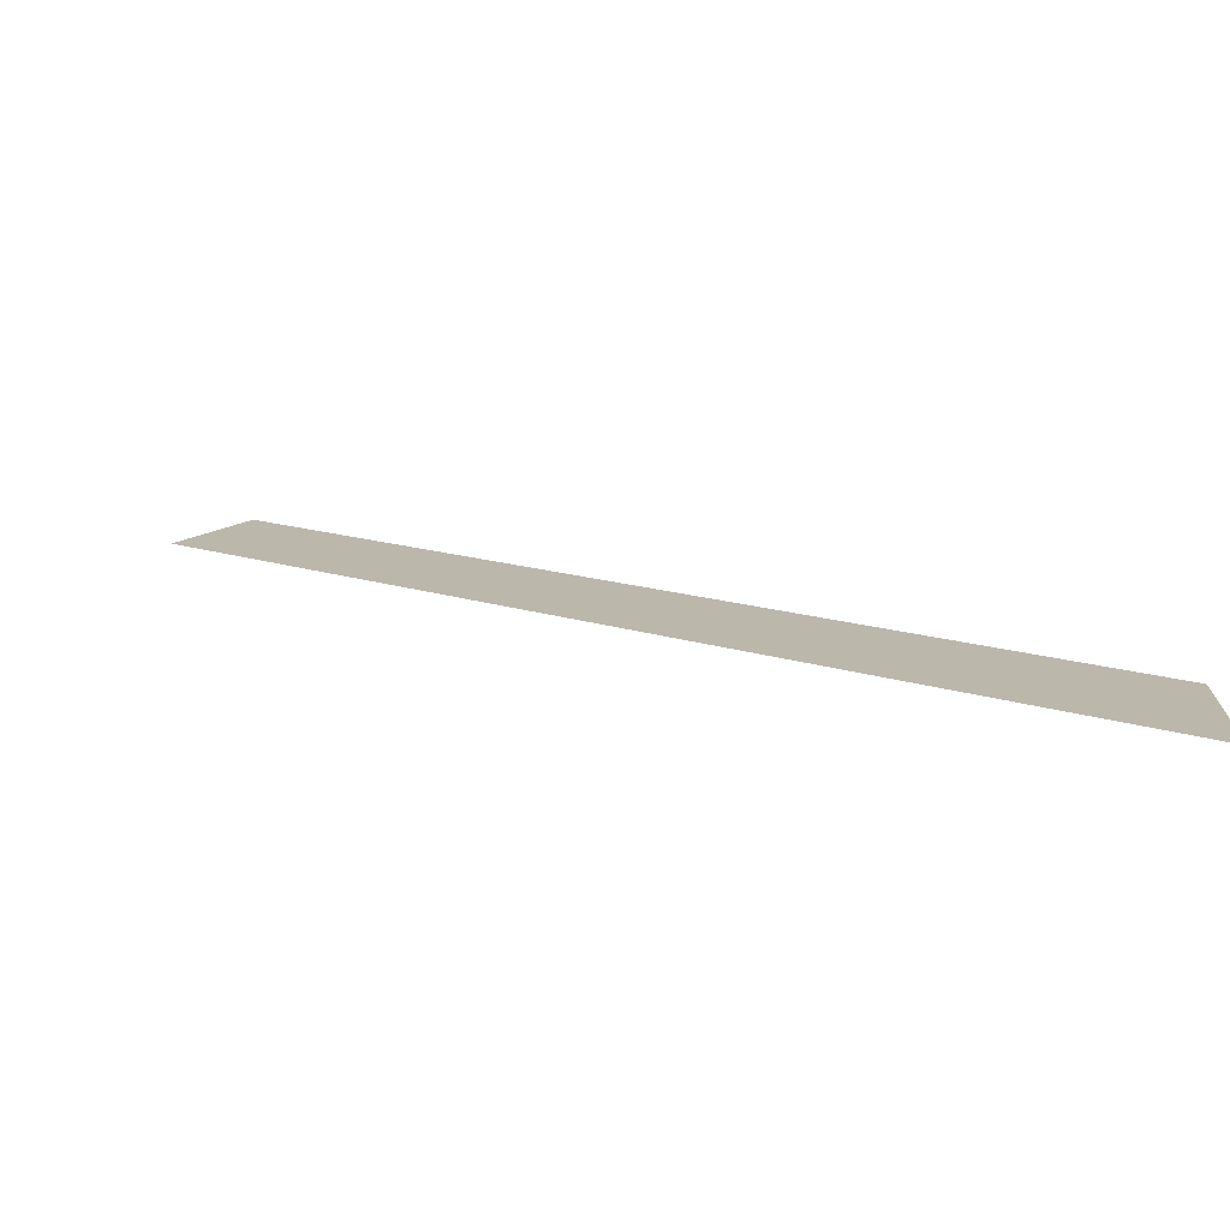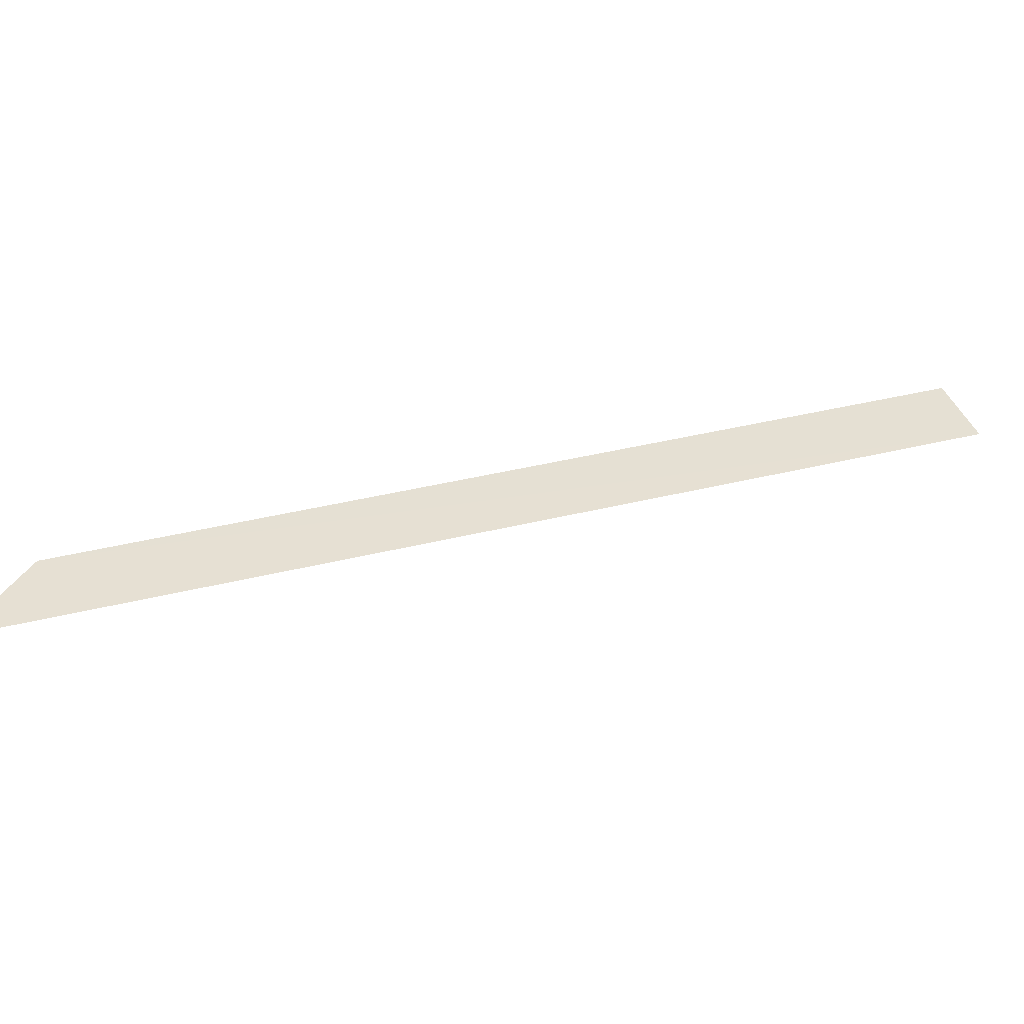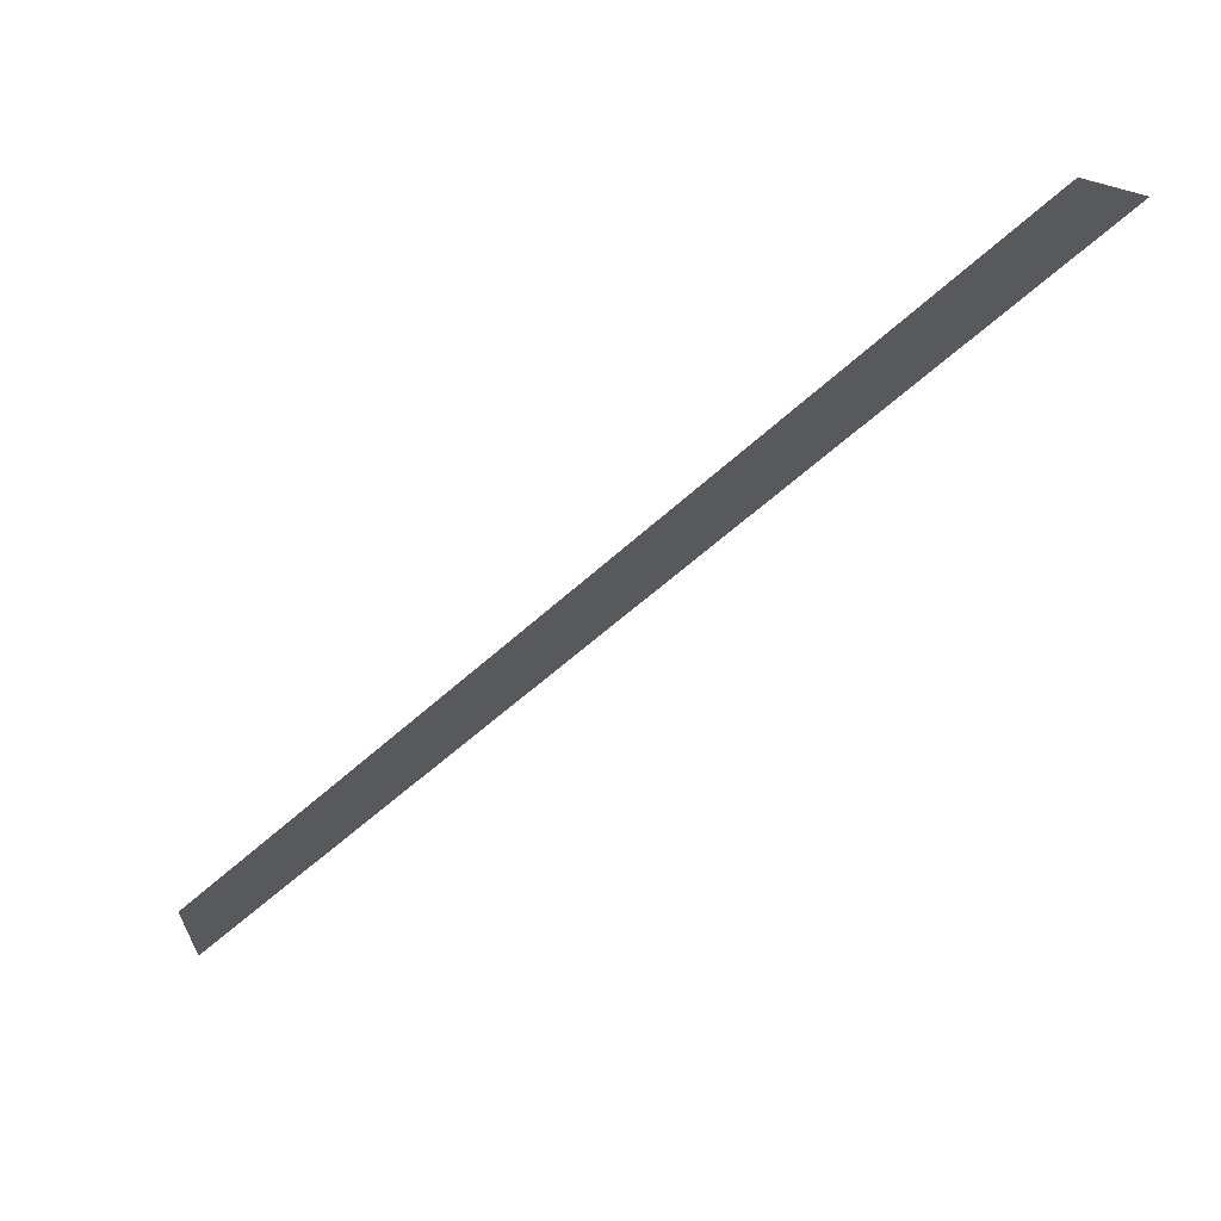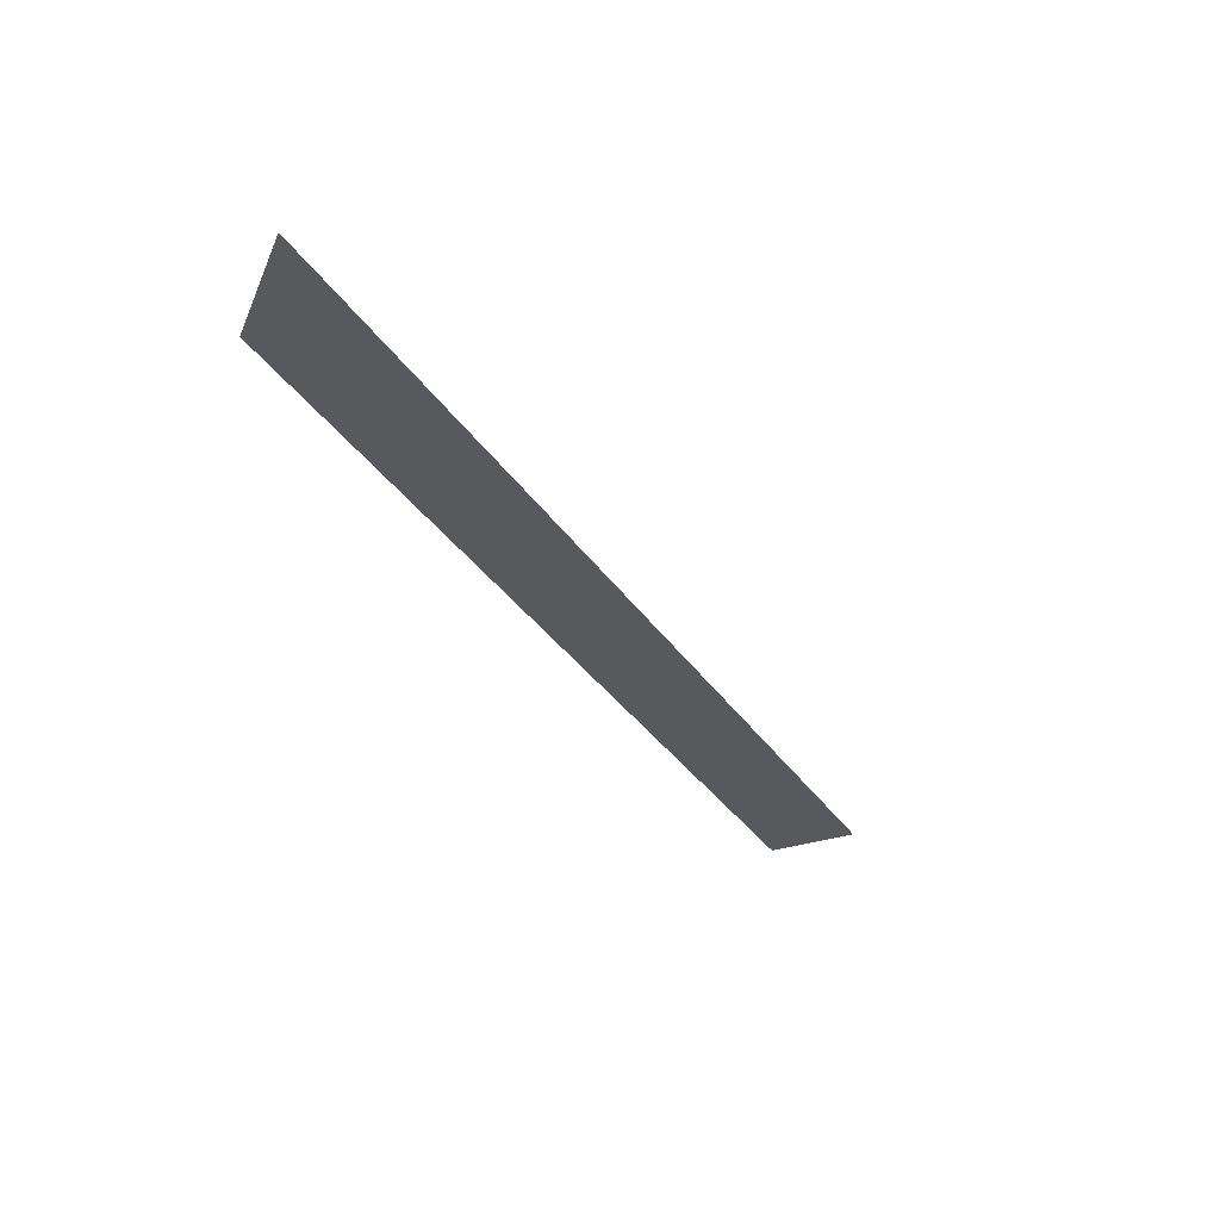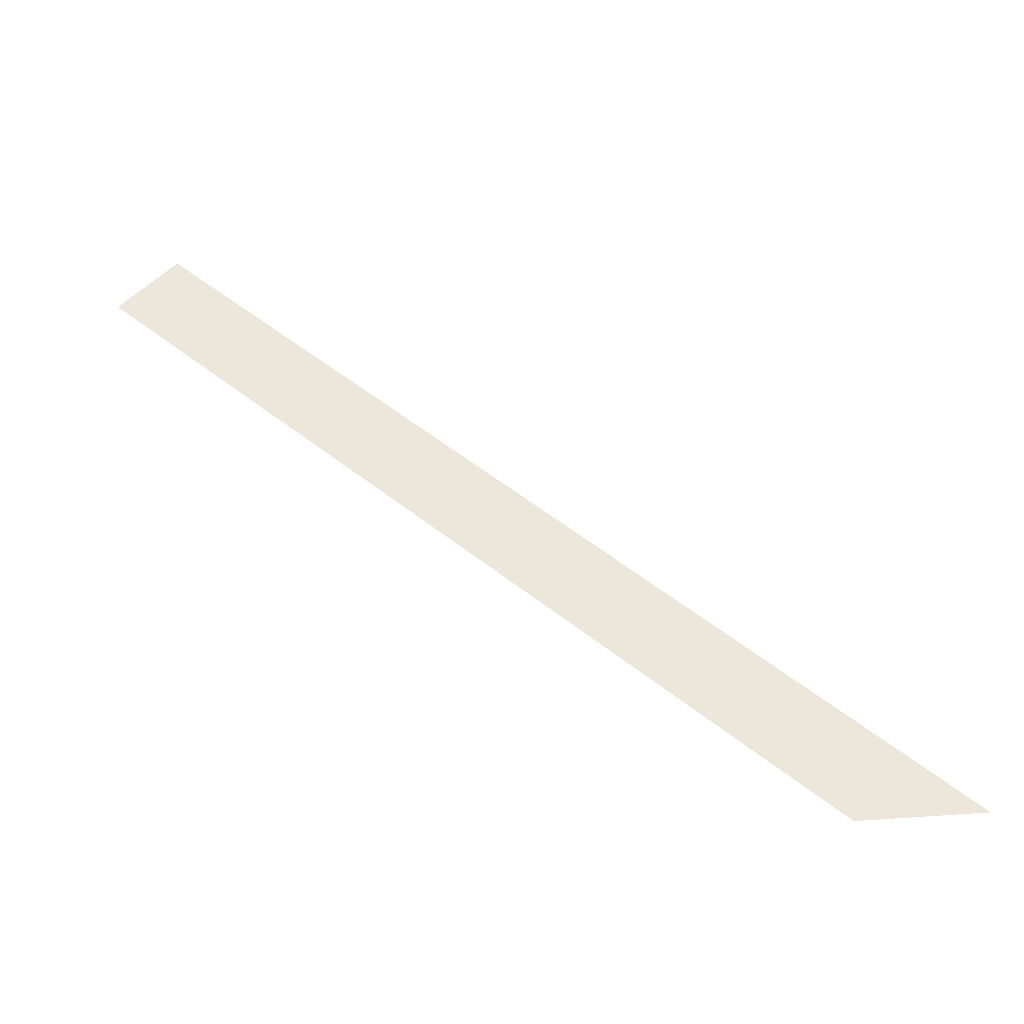
<metadata>
{"format":"obj","ext":"obj","renderer":"f3d","projection":"perspective","resolution":1024,"background":"white","views":[{"elev":-74.4,"azim":5.1,"up":"+Z"},{"elev":38.3,"azim":-152.6,"up":"+Y"},{"elev":67.1,"azim":157.5,"up":"+Z"},{"elev":-29.9,"azim":160.9,"up":"+Y"},{"elev":51.7,"azim":85.9,"up":"+Y"}]}
</metadata>
<code>
o 7281
v 2244 1888 21.18
v 2243 1888 21.89
v 2244 1888 21.04
v 2243 1888 21.96
v 2243 1888 21.89
v 2244 1888 21.18
f 1 2 3
f 1 2 4
f 5 6 3
f 5 6 4

</code>
